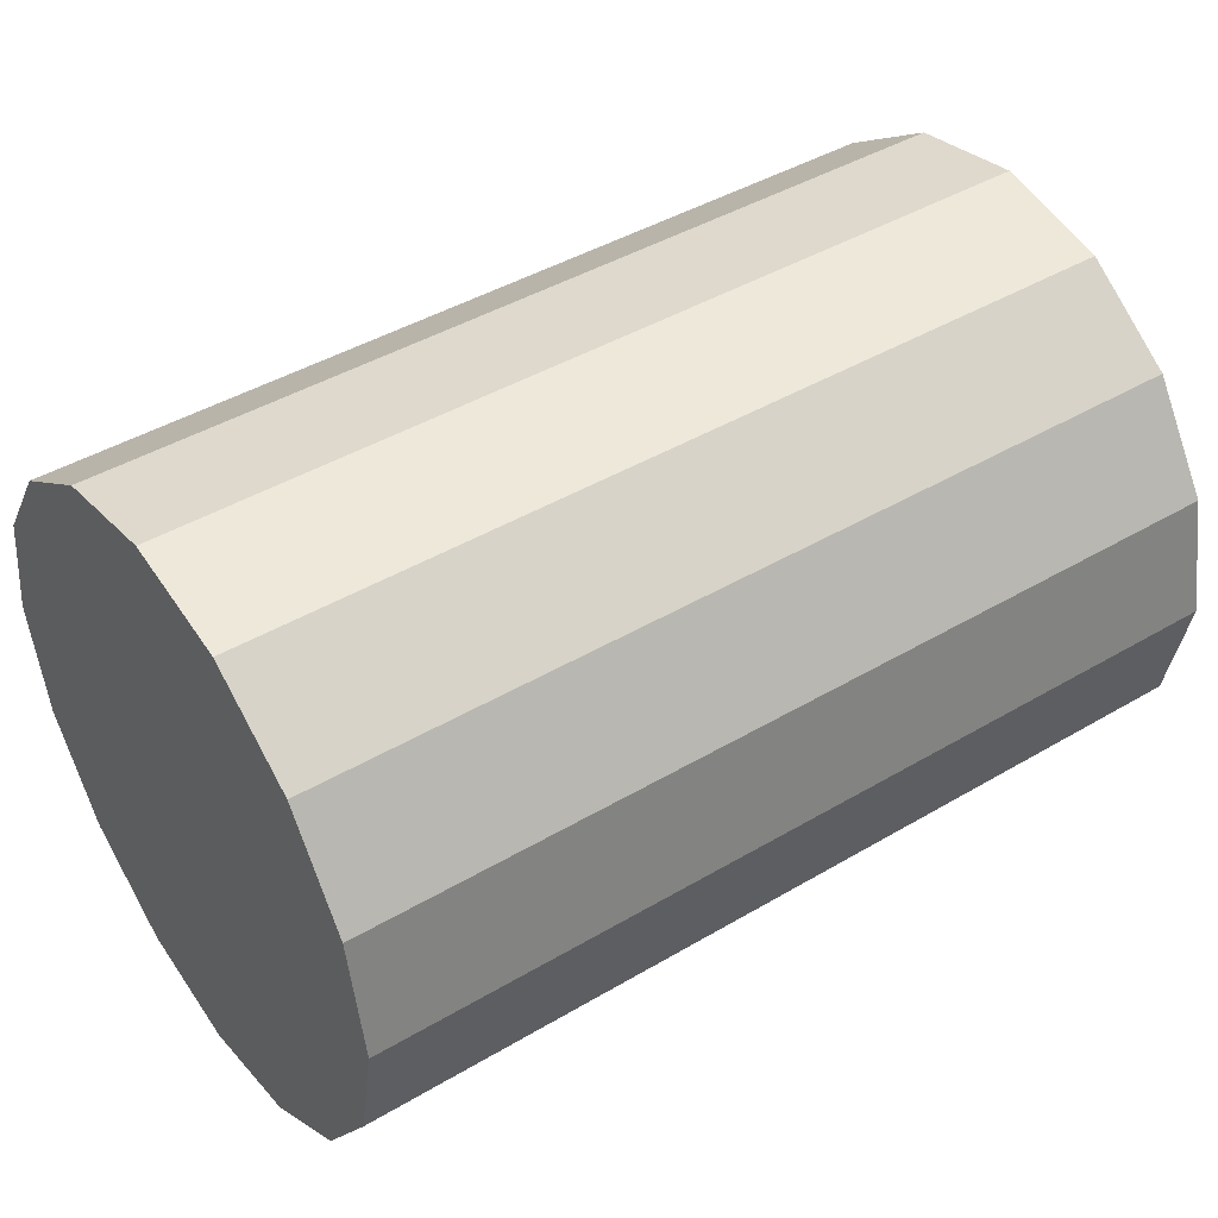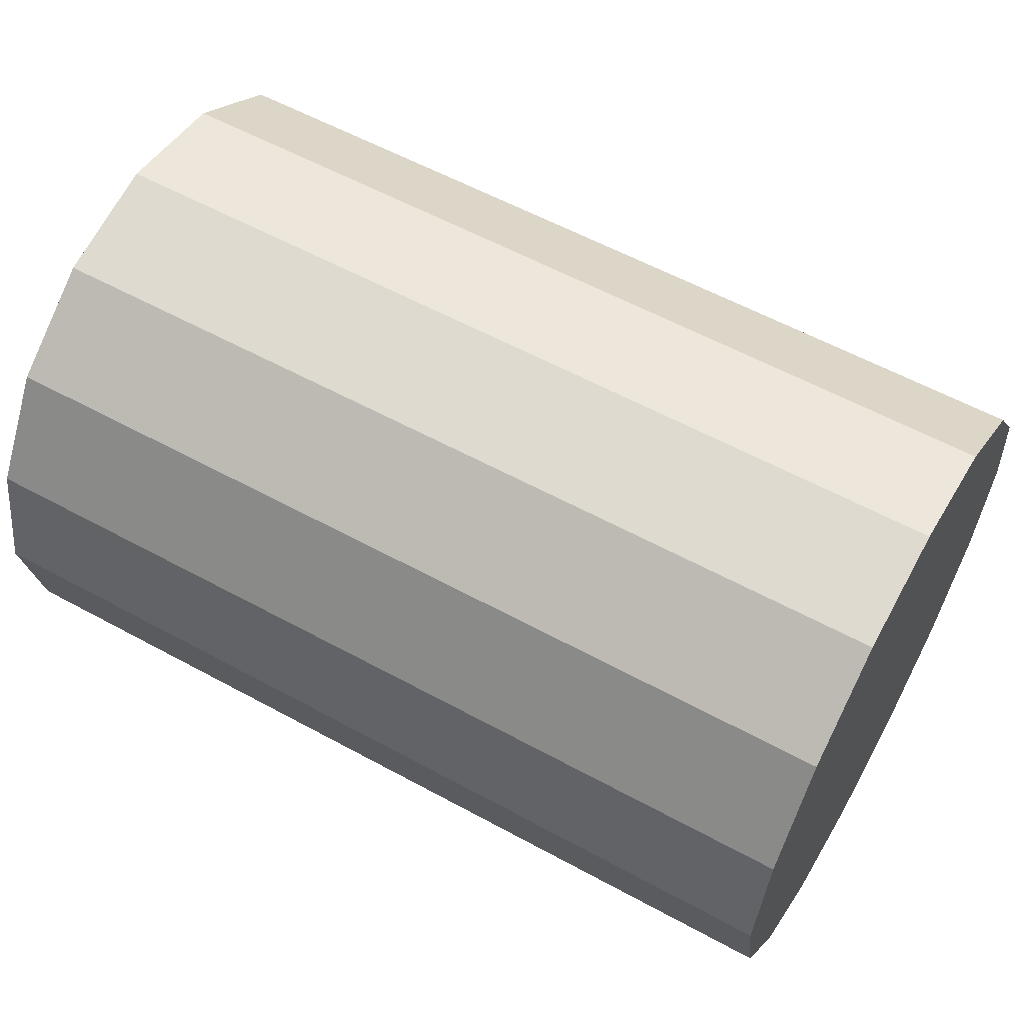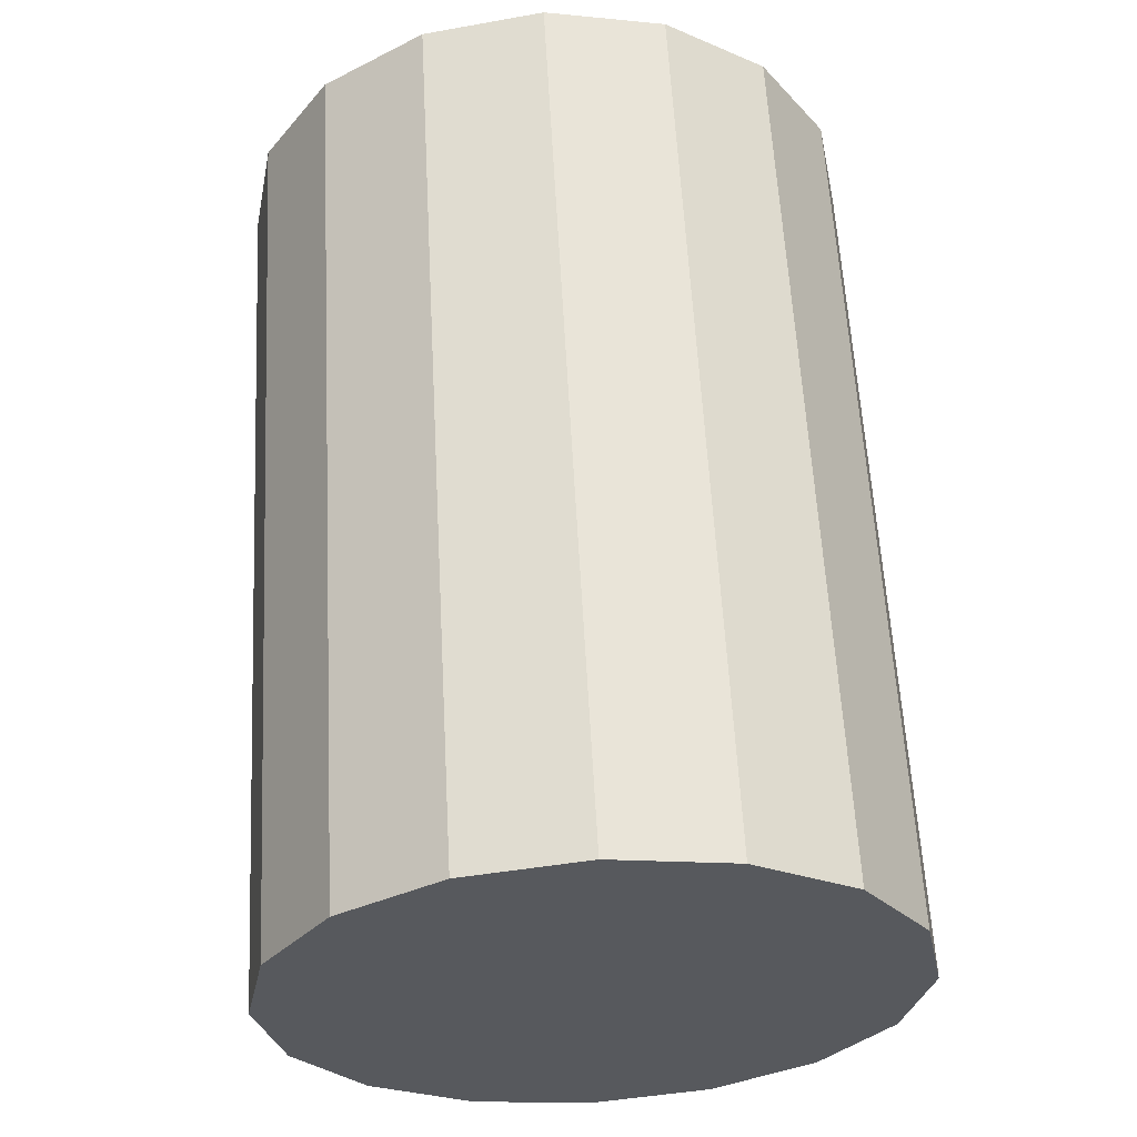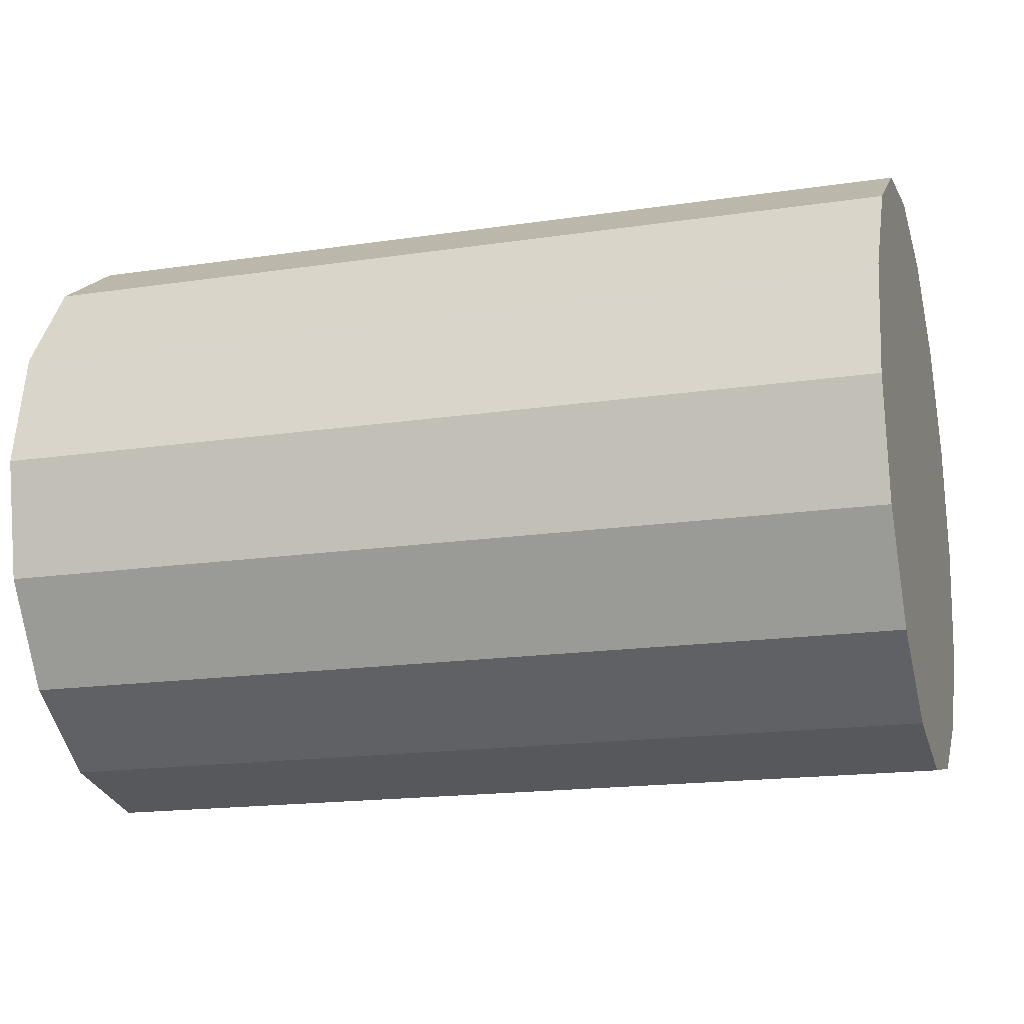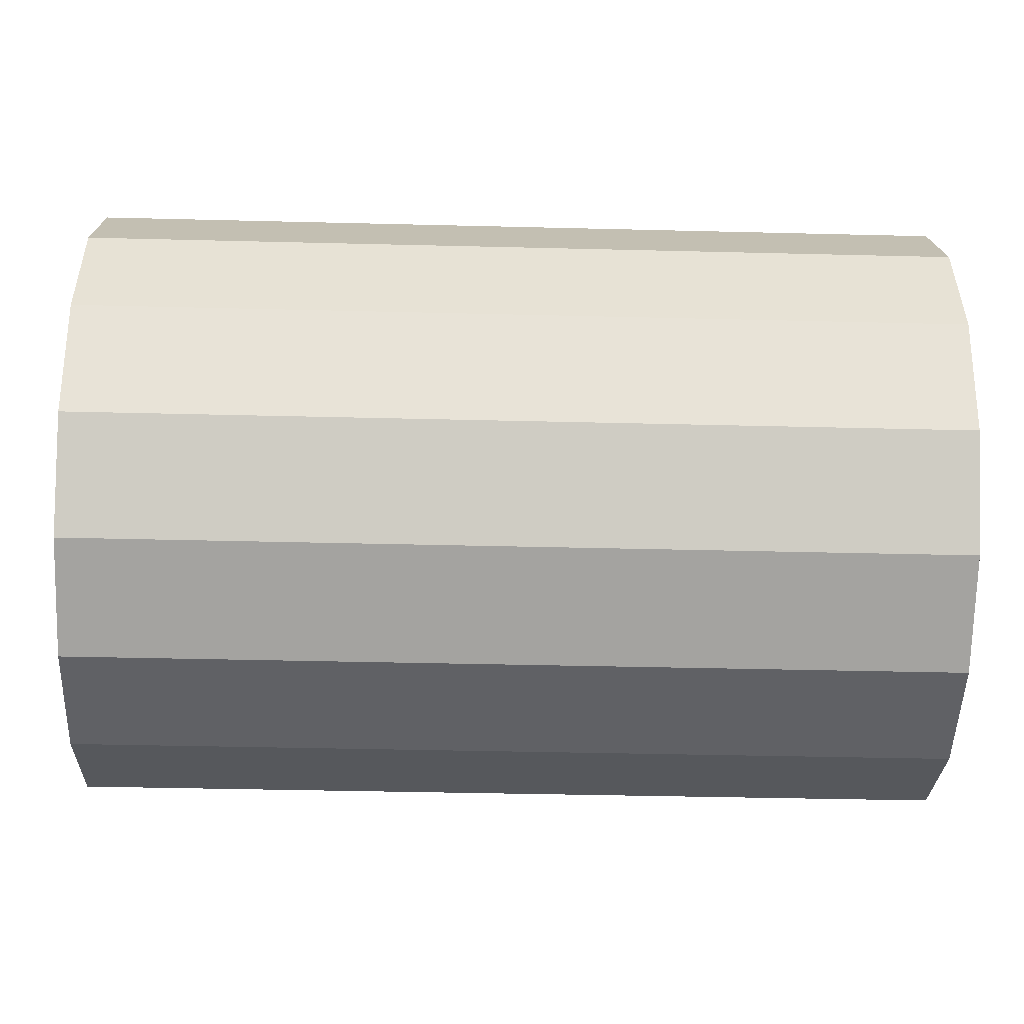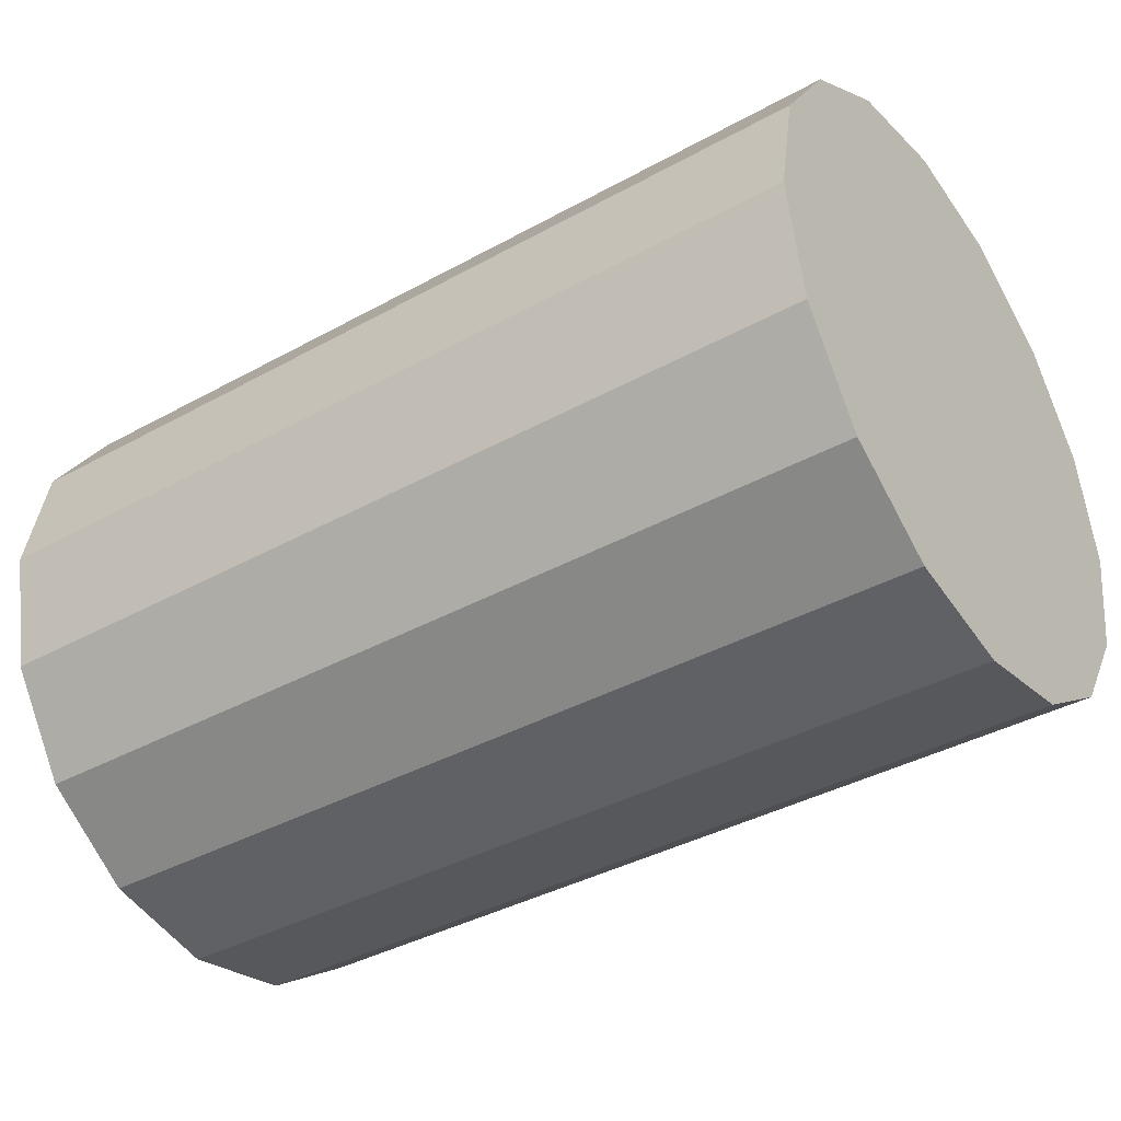
<metadata>
{"format":"obj","ext":"obj","renderer":"f3d","projection":"perspective","resolution":1024,"background":"white","views":[{"elev":43.9,"azim":-34.7,"up":"+Y"},{"elev":58.4,"azim":-150.6,"up":"+Y"},{"elev":60.1,"azim":86.9,"up":"+Y"},{"elev":-17.5,"azim":16.4,"up":"+Z"},{"elev":-38.9,"azim":178.2,"up":"+Z"},{"elev":-38.7,"azim":-145.2,"up":"+Z"}]}
</metadata>
<code>
o IdlerL.001
v -0.32 0 -0.224
v 0.32 0 -0.224
v -0.32 -0.08572 -0.2069
v 0.32 -0.08572 -0.2069
v -0.32 -0.1584 -0.1584
v 0.32 -0.1584 -0.1584
v -0.32 -0.2069 -0.08572
v 0.32 -0.2069 -0.08572
v -0.32 -0.224 0
v 0.32 -0.224 0
v -0.32 -0.2069 0.08572
v 0.32 -0.2069 0.08572
v -0.32 -0.1584 0.1584
v 0.32 -0.1584 0.1584
v -0.32 -0.08572 0.2069
v 0.32 -0.08572 0.2069
v -0.32 0 0.224
v 0.32 0 0.224
v -0.32 0.08572 0.2069
v 0.32 0.08572 0.2069
v -0.32 0.1584 0.1584
v 0.32 0.1584 0.1584
v -0.32 0.2069 0.08572
v 0.32 0.2069 0.08572
v -0.32 0.224 -0
v 0.32 0.224 -0
v -0.32 0.2069 -0.08572
v 0.32 0.2069 -0.08572
v -0.32 0.1584 -0.1584
v 0.32 0.1584 -0.1584
v -0.32 0.08572 -0.2069
v 0.32 0.08572 -0.2069
f 2 3 1
f 4 5 3
f 6 7 5
f 8 9 7
f 9 12 11
f 12 13 11
f 14 15 13
f 16 17 15
f 18 19 17
f 20 21 19
f 21 24 23
f 23 26 25
f 26 27 25
f 27 30 29
f 22 14 6
f 30 31 29
f 32 1 31
f 15 23 31
f 2 4 3
f 4 6 5
f 6 8 7
f 8 10 9
f 9 10 12
f 12 14 13
f 14 16 15
f 16 18 17
f 18 20 19
f 20 22 21
f 21 22 24
f 23 24 26
f 26 28 27
f 27 28 30
f 6 4 2
f 2 32 30
f 30 28 26
f 26 24 22
f 22 20 18
f 18 16 14
f 14 12 10
f 10 8 6
f 6 2 30
f 30 26 22
f 22 18 14
f 14 10 6
f 6 30 22
f 30 32 31
f 32 2 1
f 31 1 3
f 3 5 7
f 7 9 11
f 11 13 15
f 15 17 19
f 19 21 23
f 23 25 27
f 27 29 31
f 31 3 7
f 7 11 15
f 15 19 23
f 23 27 31
f 31 7 15

</code>
